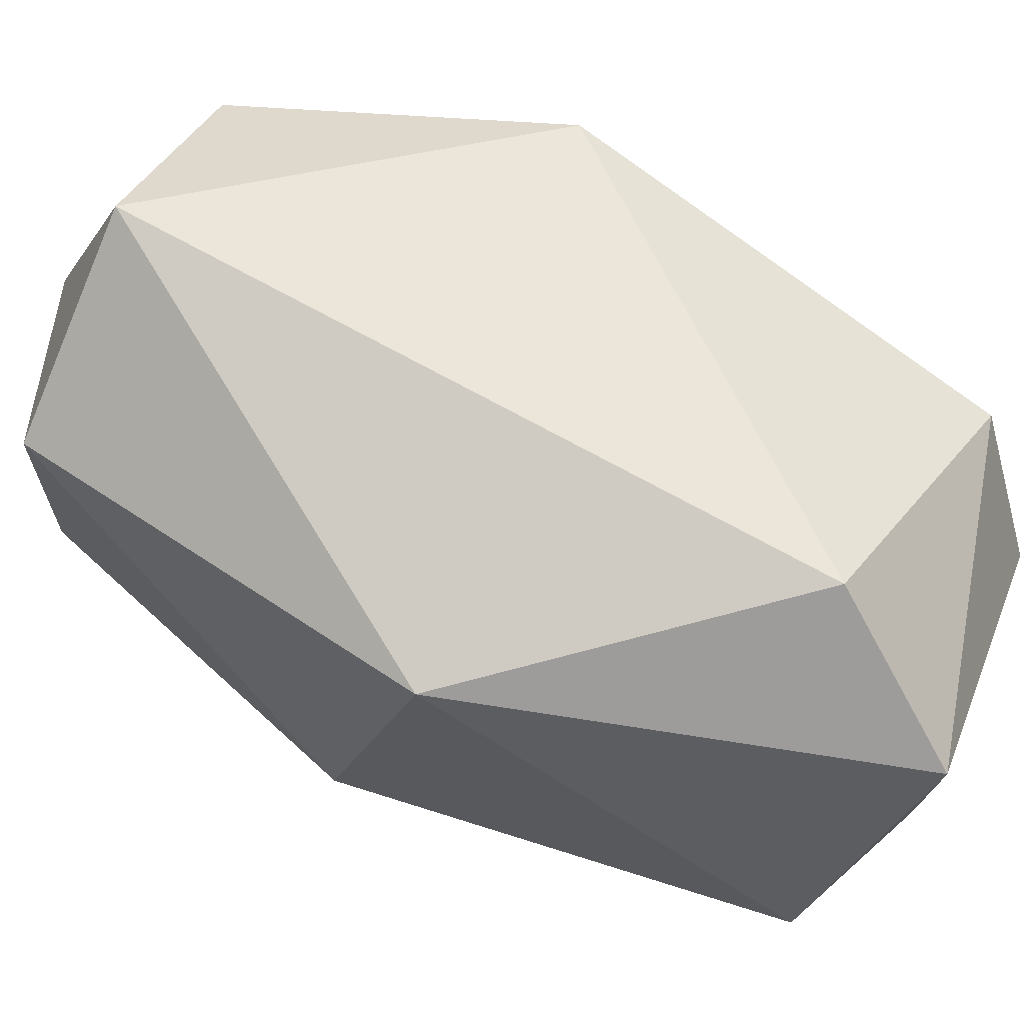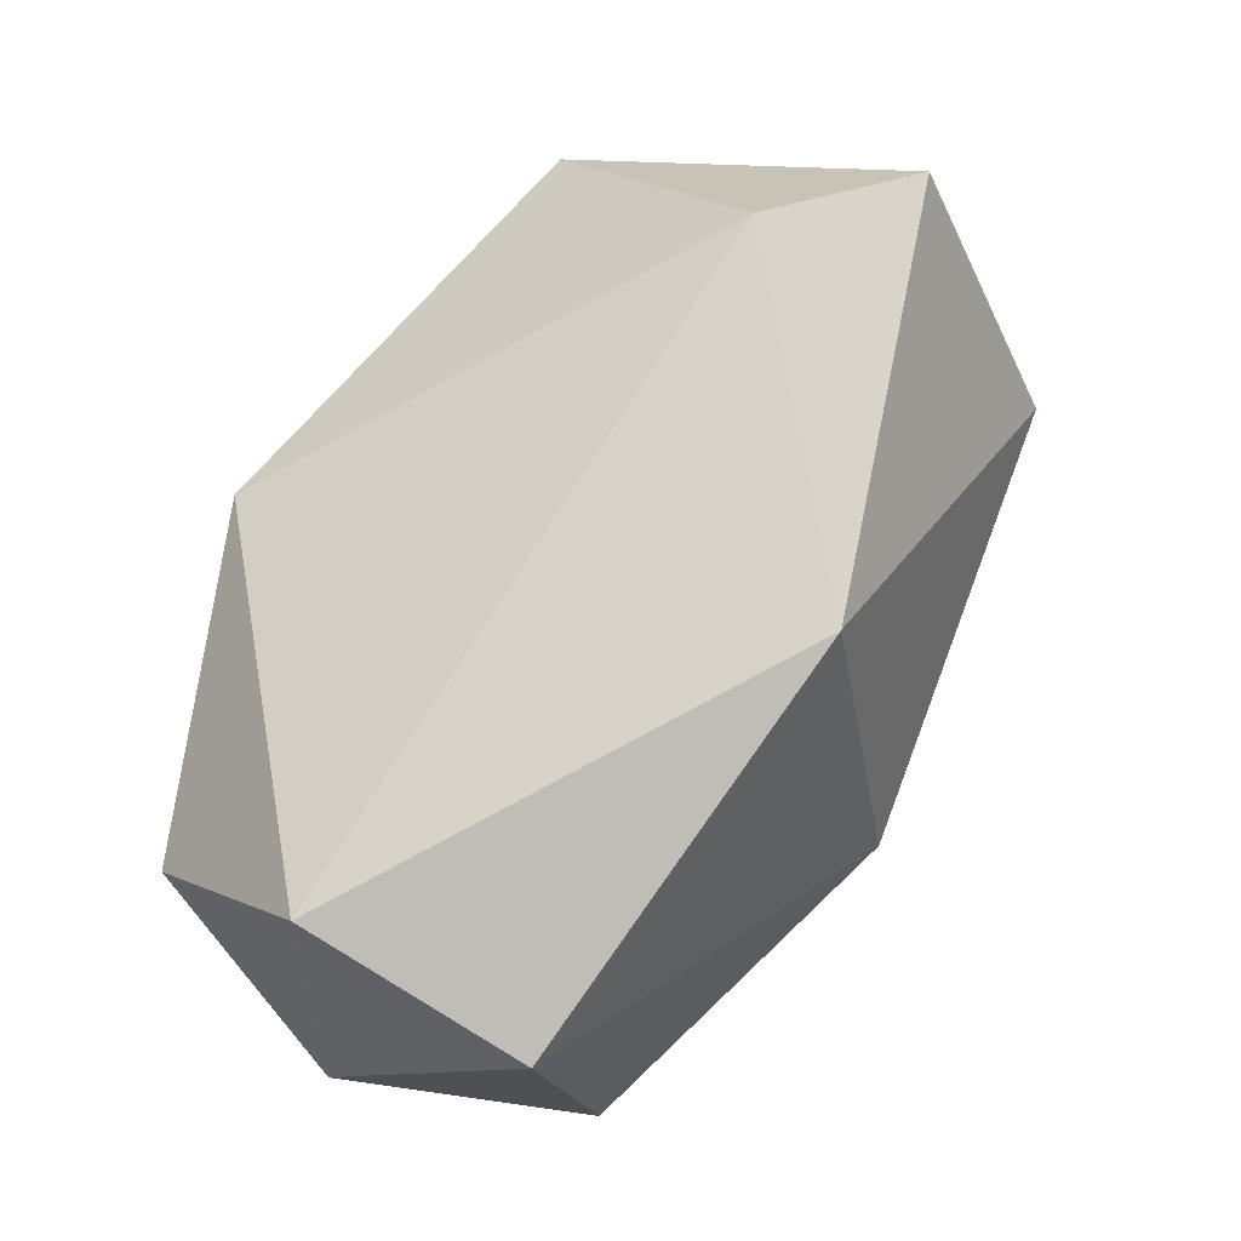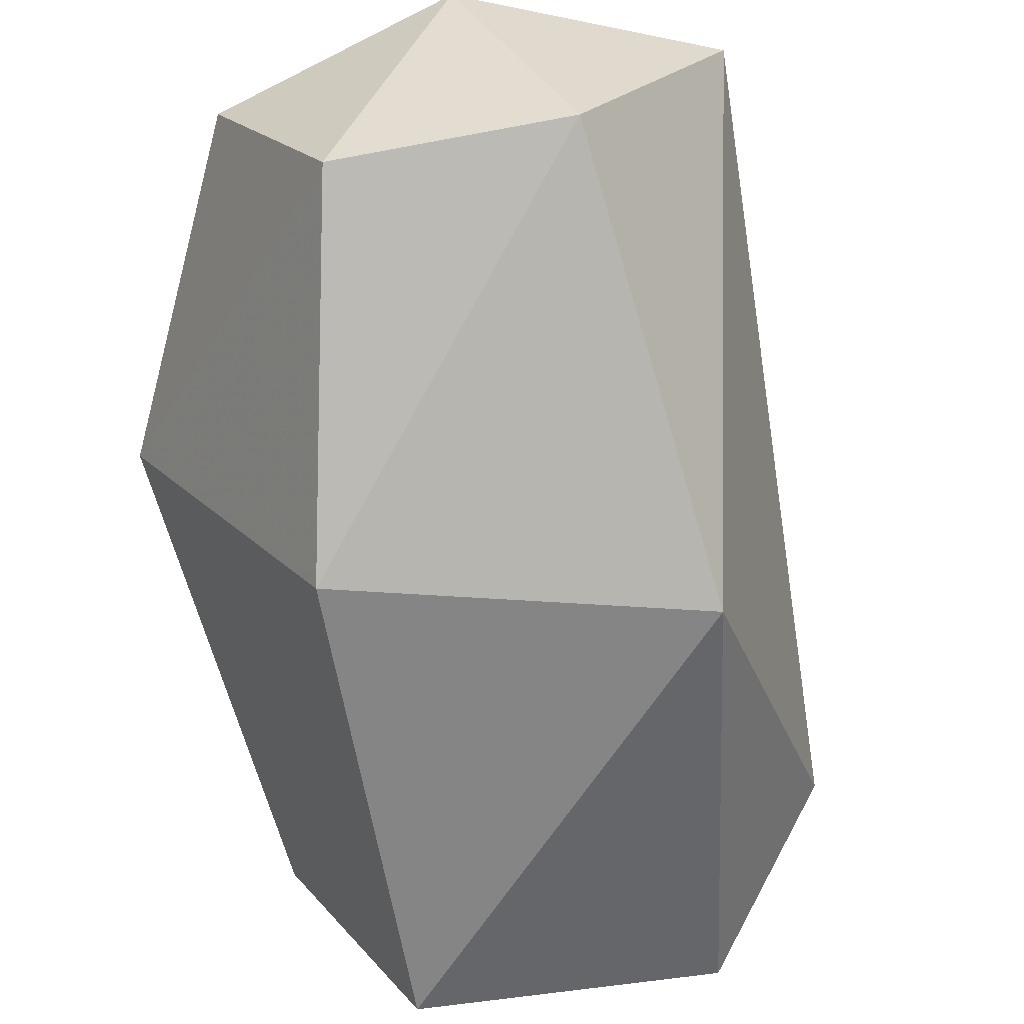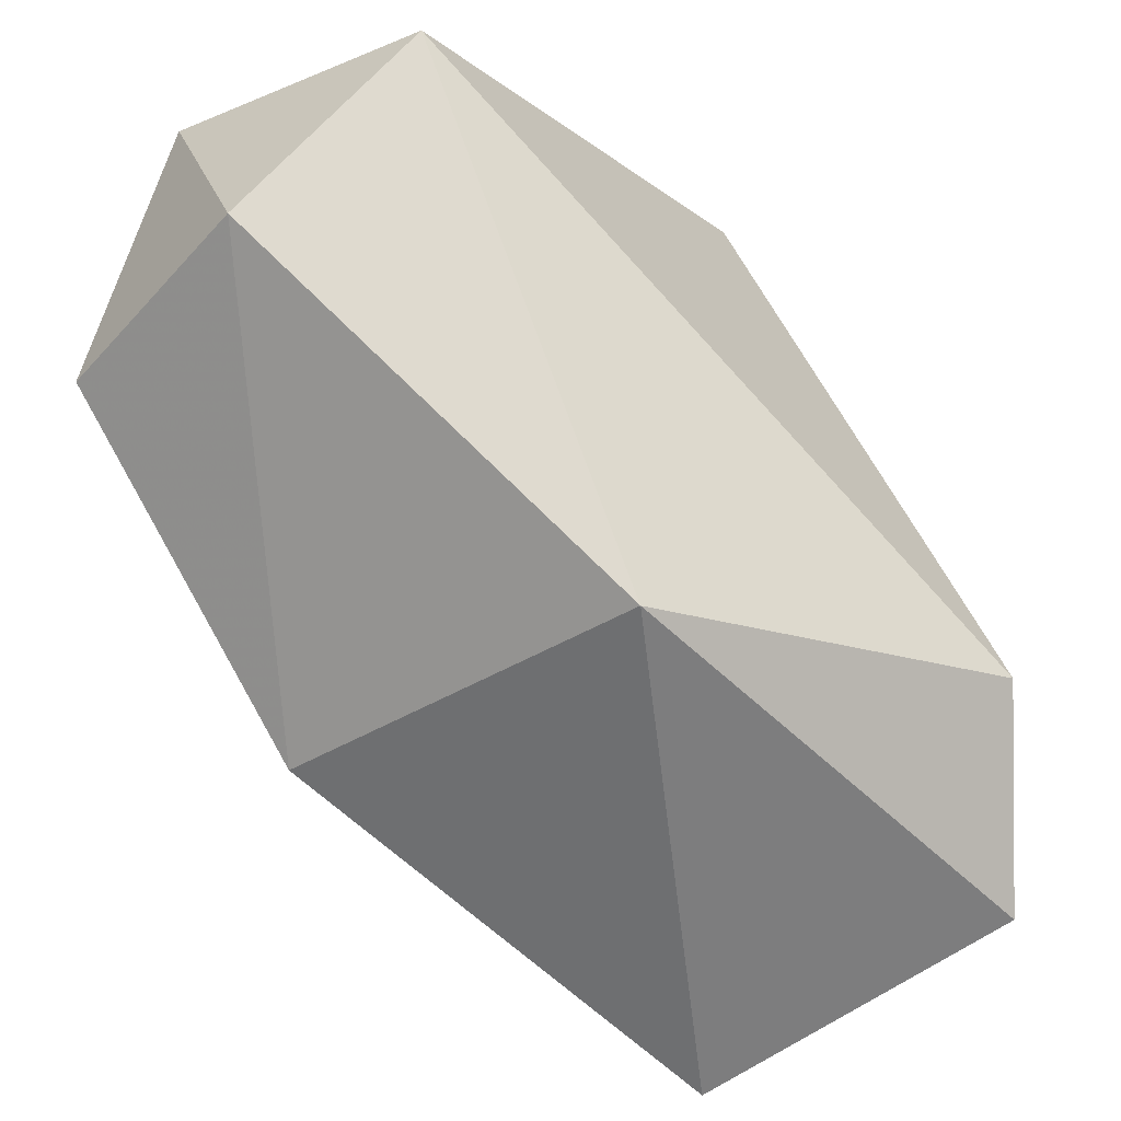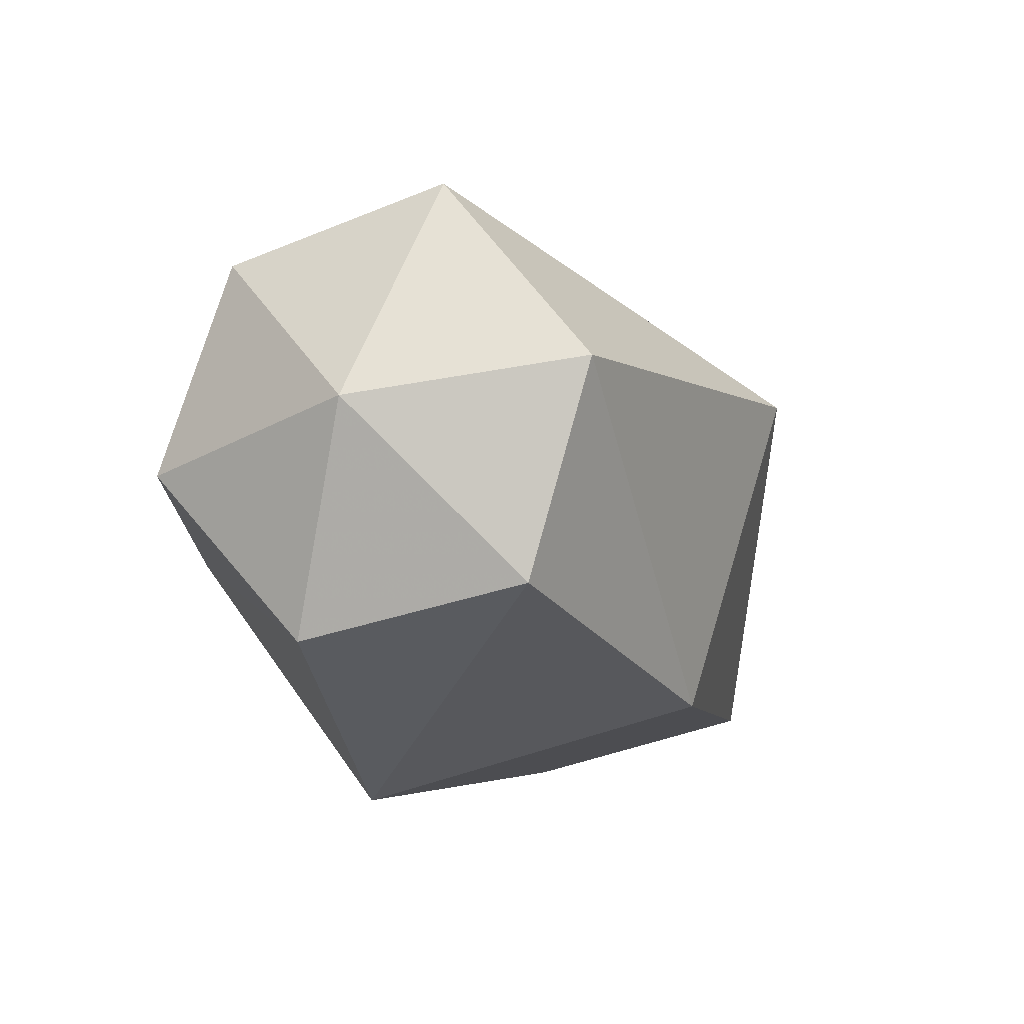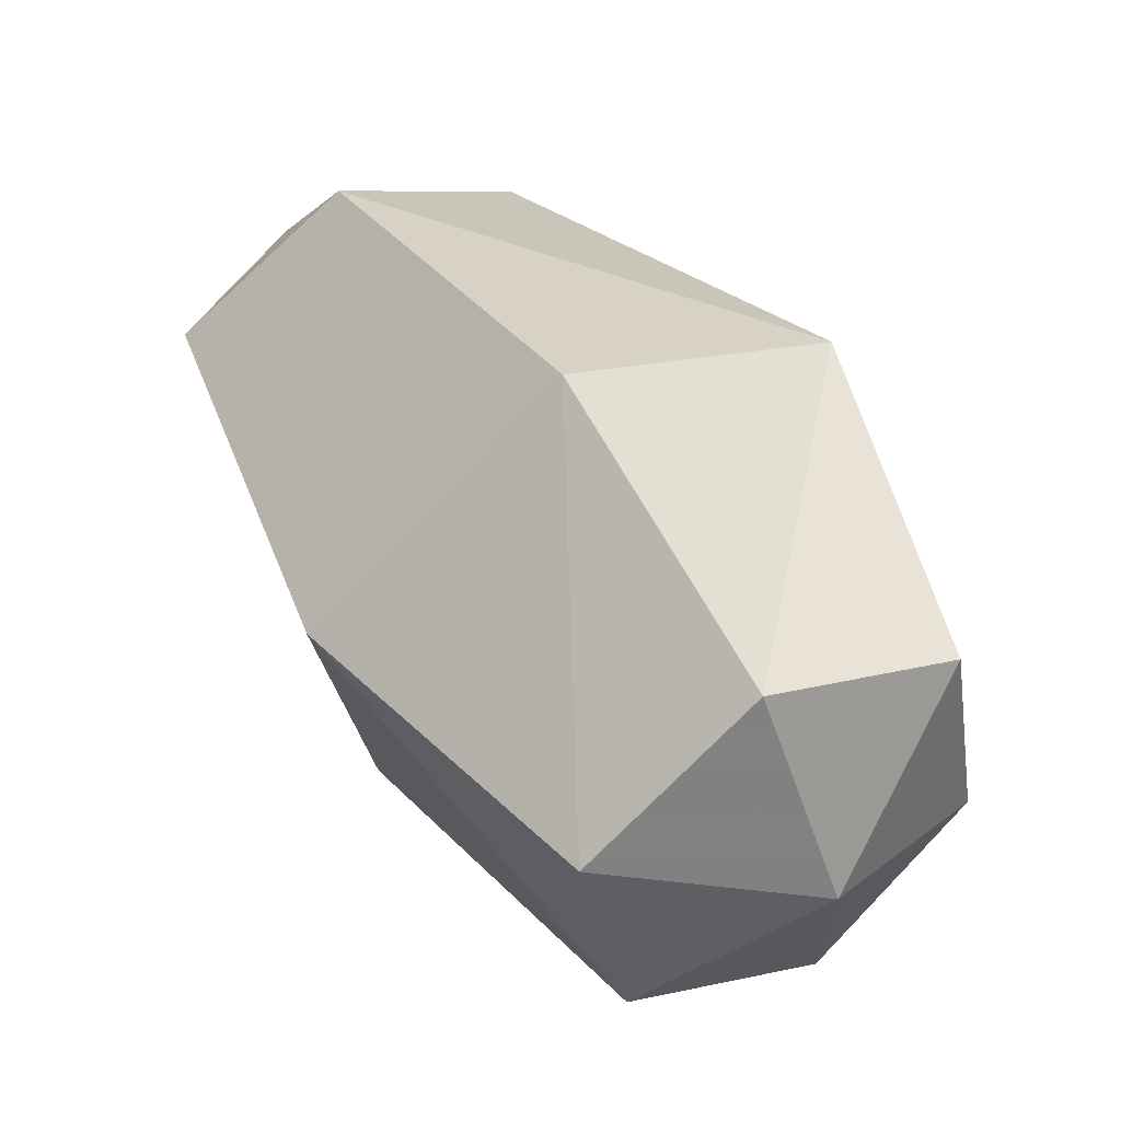
<metadata>
{"format":"obj","ext":"obj","renderer":"f3d","projection":"perspective","resolution":1024,"background":"white","views":[{"elev":-18.1,"azim":108.8,"up":"+Z"},{"elev":-1.3,"azim":101.2,"up":"+Y"},{"elev":-43.6,"azim":28.8,"up":"+Z"},{"elev":-41.5,"azim":69.8,"up":"+Z"},{"elev":-73.8,"azim":69.7,"up":"+Y"},{"elev":-60.2,"azim":-81.1,"up":"+Y"}]}
</metadata>
<code>
v -0.6484 -2.438 -0.3125
v -0.6094 -2.367 -0.2109
v -0.7109 -2.188 -0.25
v -0.7734 -2.312 -0.3906
v -0.5703 -2.453 -0.4141
v -0.5156 -2.43 -0.2891
v -0.4922 -2.328 -0.2109
v -0.5312 -2.141 -0.2344
v -0.6562 -1.953 -0.375
v -0.7344 -1.953 -0.4297
v -0.8047 -2.094 -0.5156
v -0.6484 -2.32 -0.5469
v -0.4531 -2.414 -0.4062
v -0.4062 -2.344 -0.3047
v -0.5234 -2.008 -0.5
v -0.6016 -1.977 -0.5781
v -0.7578 -2.023 -0.5625
v -0.7266 -2.086 -0.625
v -0.4844 -2.211 -0.5469
f 1 2 3
f 1 3 4
f 1 4 5
f 2 7 8
f 2 8 3
f 4 12 5
f 5 12 13
f 7 14 8
f 8 14 15
f 12 19 13
f 13 19 14
f 14 19 15
f 1 5 6
f 1 6 2
f 2 6 7
f 5 13 6
f 6 13 14
f 6 14 7
f 3 8 9
f 3 9 10
f 3 10 11
f 3 11 4
f 4 11 12
f 8 15 9
f 9 15 16
f 11 18 12
f 12 18 19
f 15 19 16
f 16 19 18
f 9 16 10
f 10 16 17
f 10 17 11
f 11 17 18
f 16 18 17

</code>
